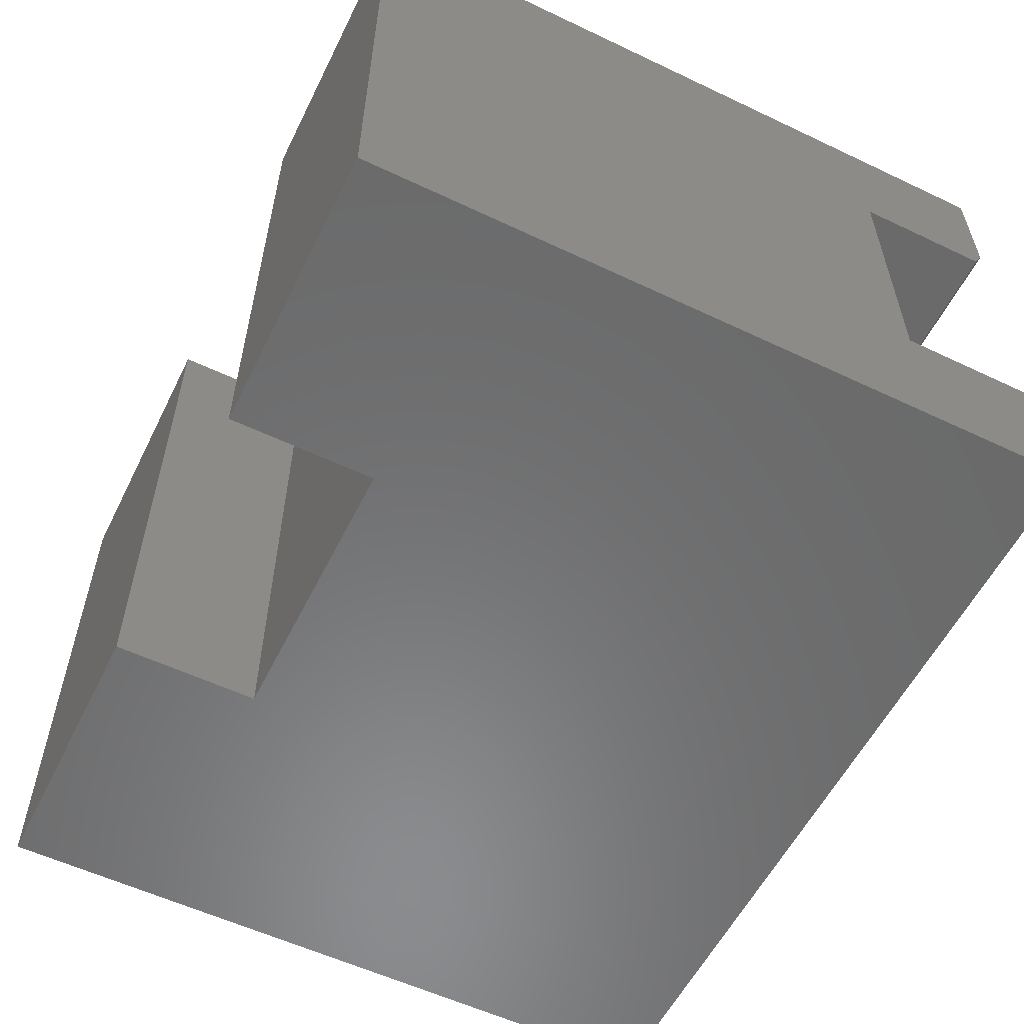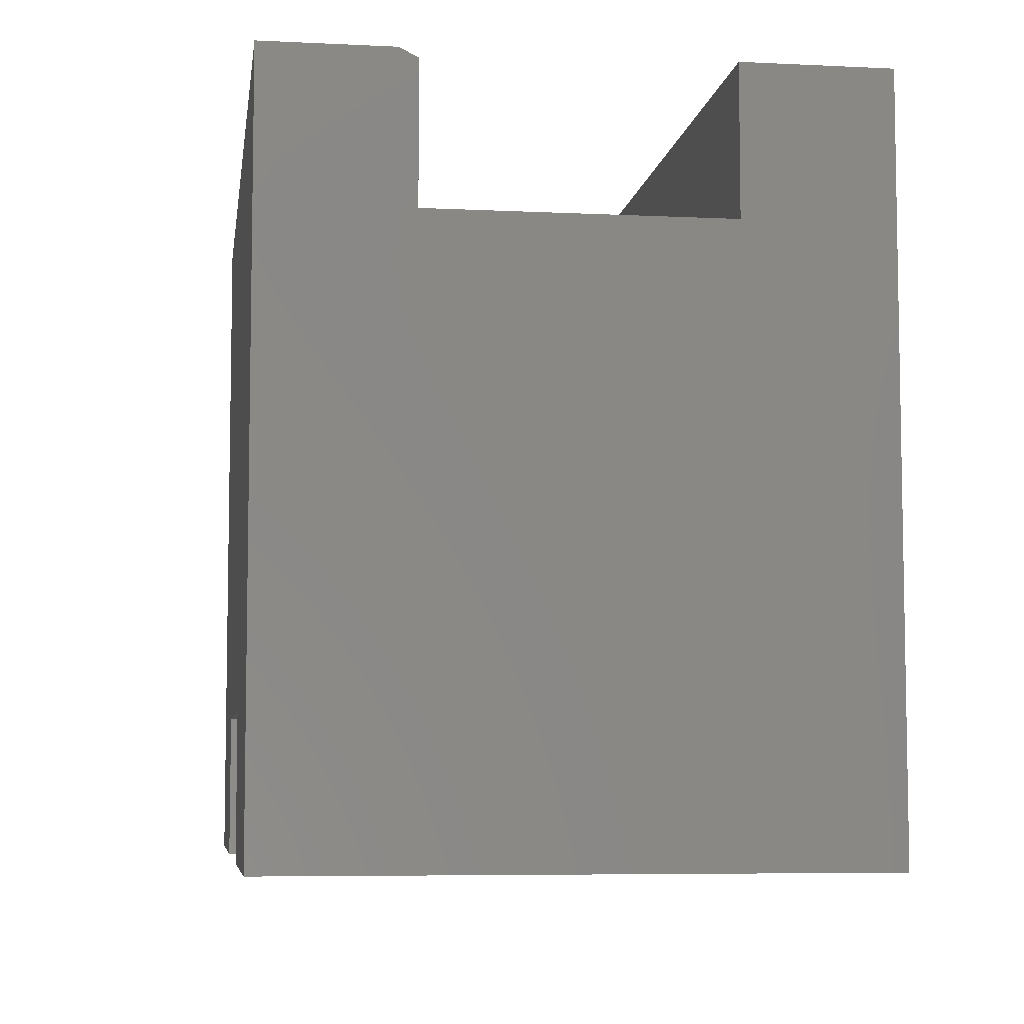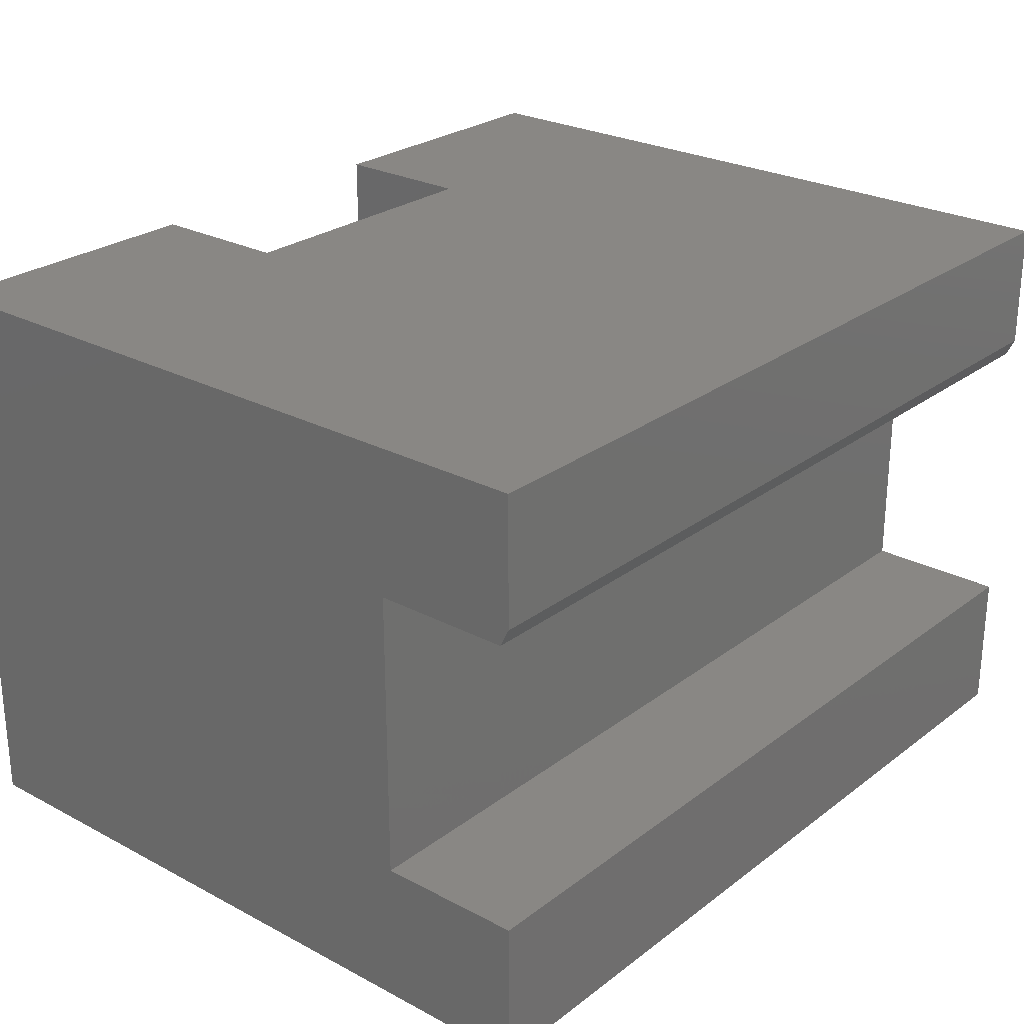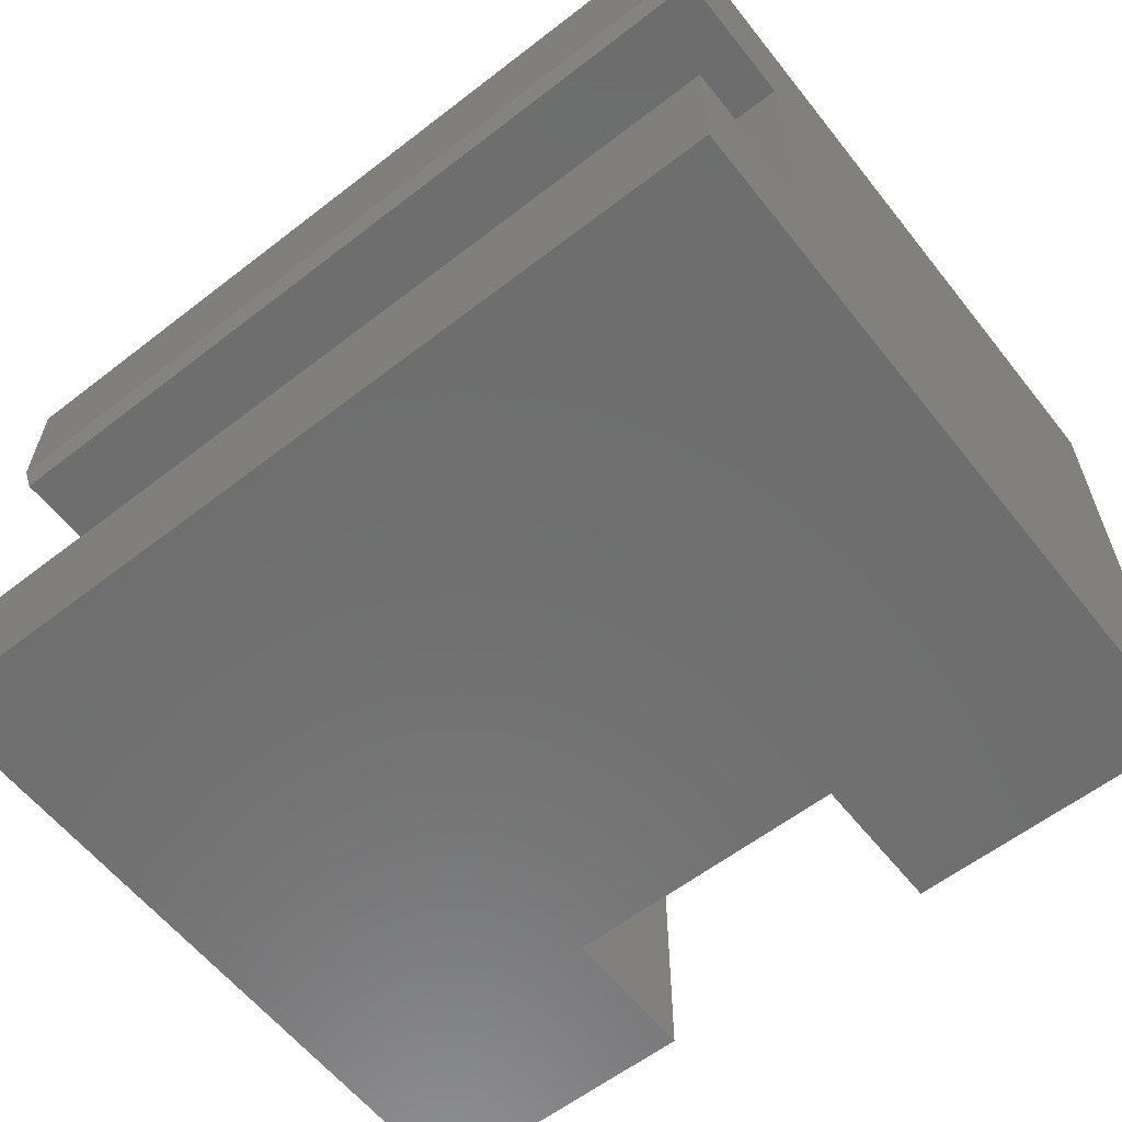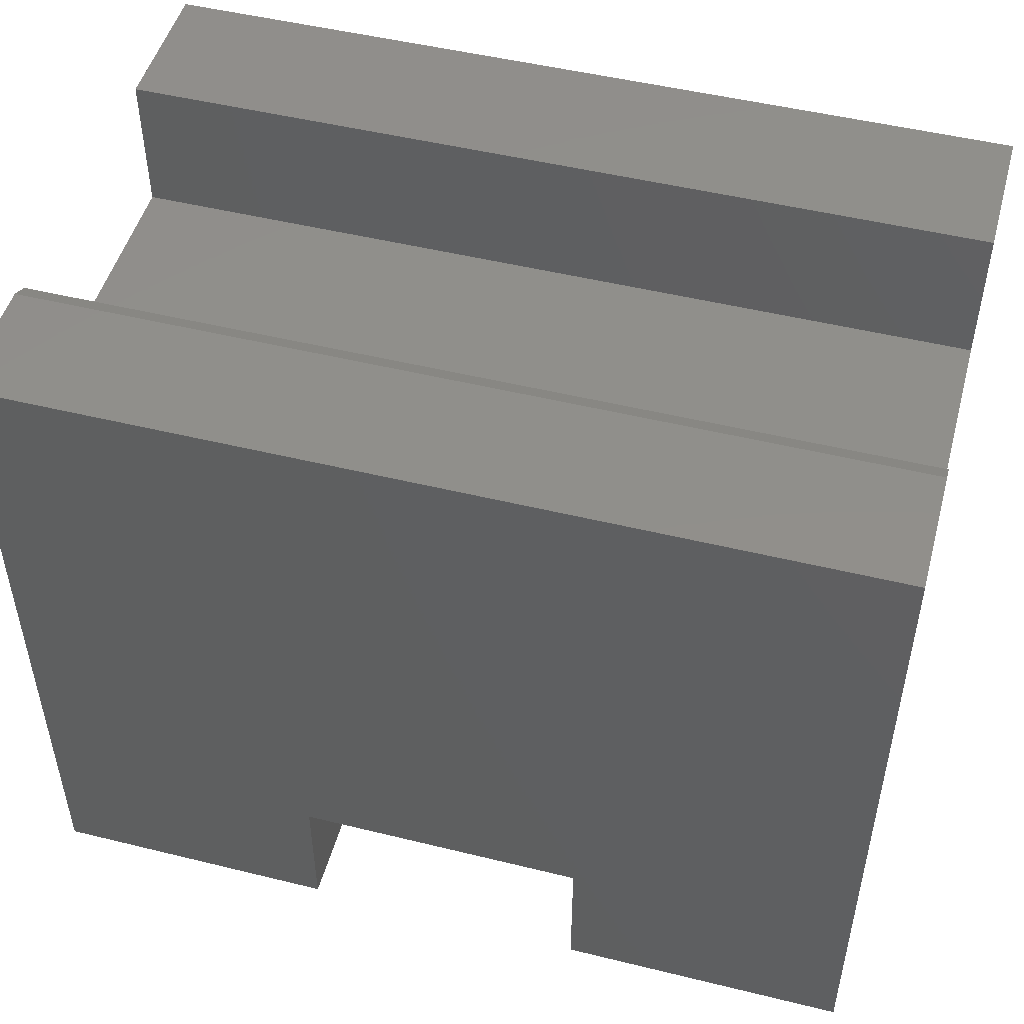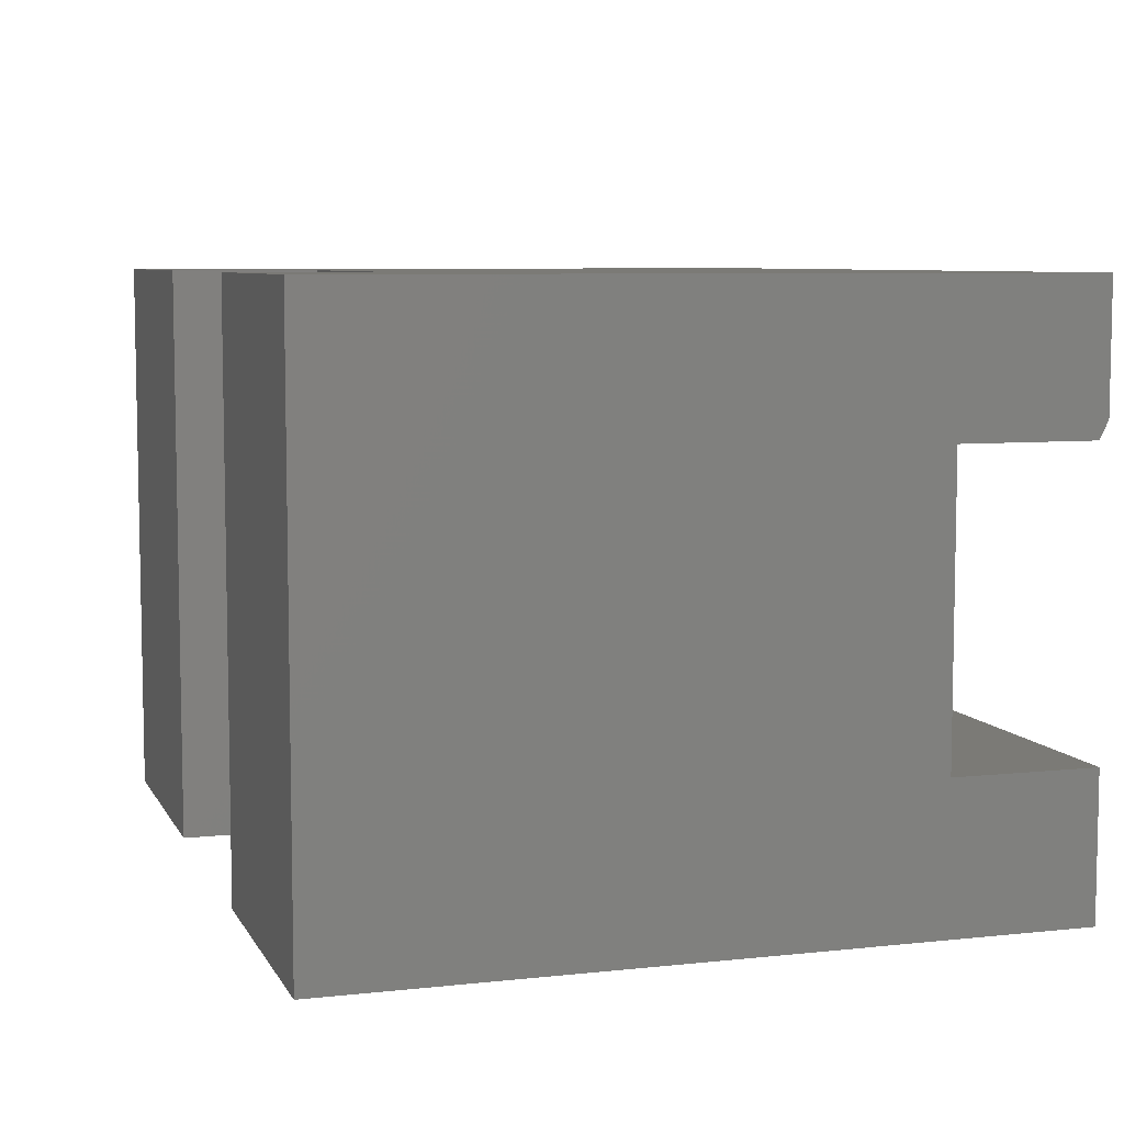
<metadata>
{"format":"stl","ext":"stl","renderer":"f3d","projection":"perspective","resolution":1024,"background":"white","views":[{"elev":-57.0,"azim":-116.3,"up":"+Y"},{"elev":-6.5,"azim":-98.1,"up":"+Z"},{"elev":25.8,"azim":-49.9,"up":"+Y"},{"elev":-60.2,"azim":38.3,"up":"+Y"},{"elev":49.4,"azim":-164.8,"up":"+Z"},{"elev":7.1,"azim":-107.4,"up":"+Y"}]}
</metadata>
<code>
# stl→obj: 26 verts, 48 faces
v 0.5 -0.125 -0.5312
v 0.5 0.375 -0.5312
v 0.75 -0.125 -0.5312
v 0.75 0.375 -0.5312
v 0 -0.125 -0.5312
v 3.399e-33 0.375 -0.5312
v 0.25 -0.125 -0.5312
v 0.25 0.375 -0.5312
v 0.75 0.375 0.09375
v 0.5 0.375 -0.4049
v -6.939e-17 0.375 0.09375
v 0.25 0.375 -0.4049
v -6.939e-17 -0.125 0.09375
v 0.25 -0.125 -0.4049
v 0.75 -0.125 0.09375
v 0.5 -0.125 -0.4049
v 0.75 0.2656 0.09375
v 0.75 0.25 0.08594
v 0.75 0.25 -0.03125
v 0.75 3.062e-17 -0.03125
v 0.75 3.827e-17 0.09375
v -5.551e-17 3.062e-17 -0.03125
v -5.551e-17 0.25 -0.03125
v -6.852e-17 0.25 0.08594
v -6.939e-17 0.2656 0.09375
v -6.939e-17 3.827e-17 0.09375
f 1 2 3
f 3 2 4
f 5 6 7
f 7 6 8
f 4 2 9
f 9 2 10
f 9 10 11
f 11 10 12
f 11 12 6
f 6 12 8
f 5 7 13
f 13 7 14
f 13 14 15
f 15 14 16
f 15 16 3
f 3 16 1
f 14 7 12
f 12 7 8
f 16 14 10
f 10 14 12
f 1 16 2
f 2 16 10
f 4 9 17
f 4 17 18
f 4 18 19
f 4 19 20
f 4 20 3
f 3 20 15
f 15 20 21
f 6 5 22
f 6 22 23
f 6 23 24
f 6 24 25
f 6 25 11
f 5 13 22
f 22 13 26
f 24 23 18
f 18 23 19
f 11 25 9
f 9 25 17
f 17 25 18
f 18 25 24
f 26 13 21
f 21 13 15
f 22 26 20
f 20 26 21
f 23 22 19
f 19 22 20

</code>
